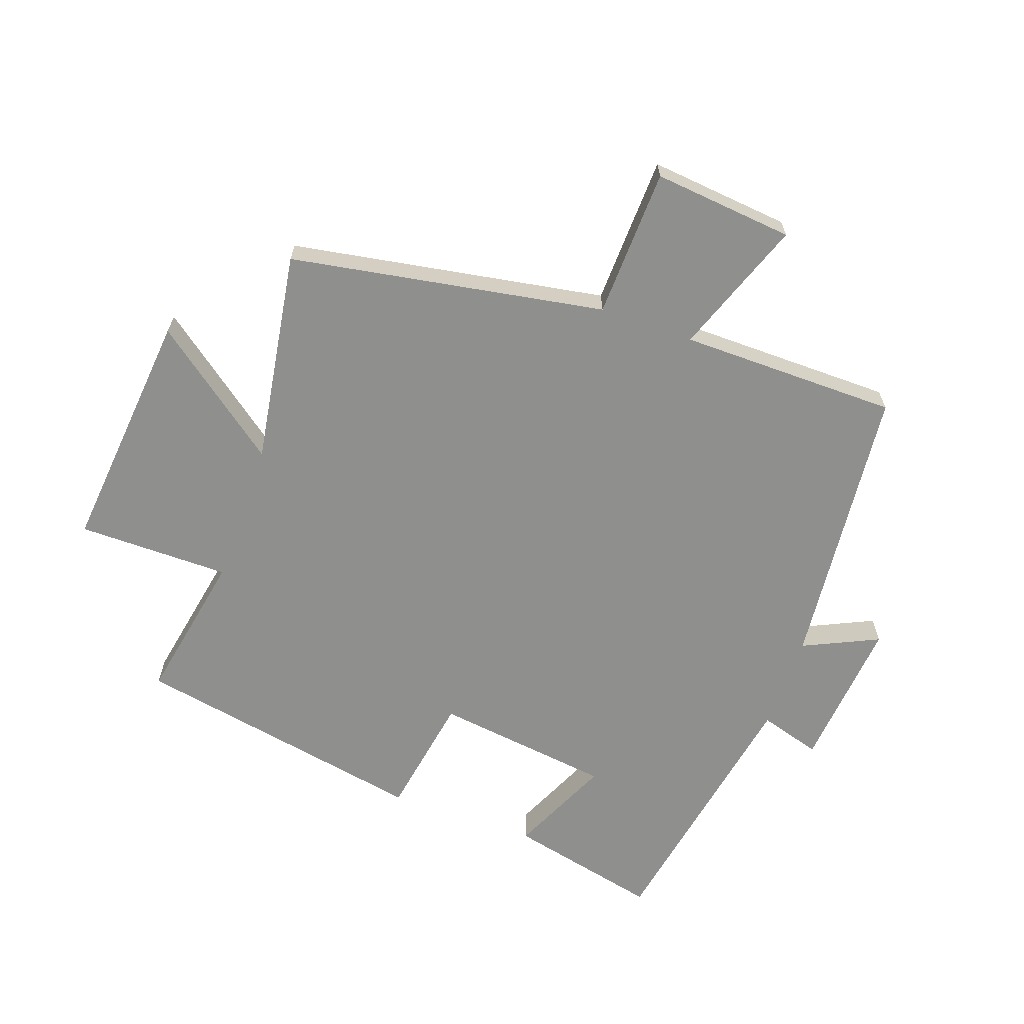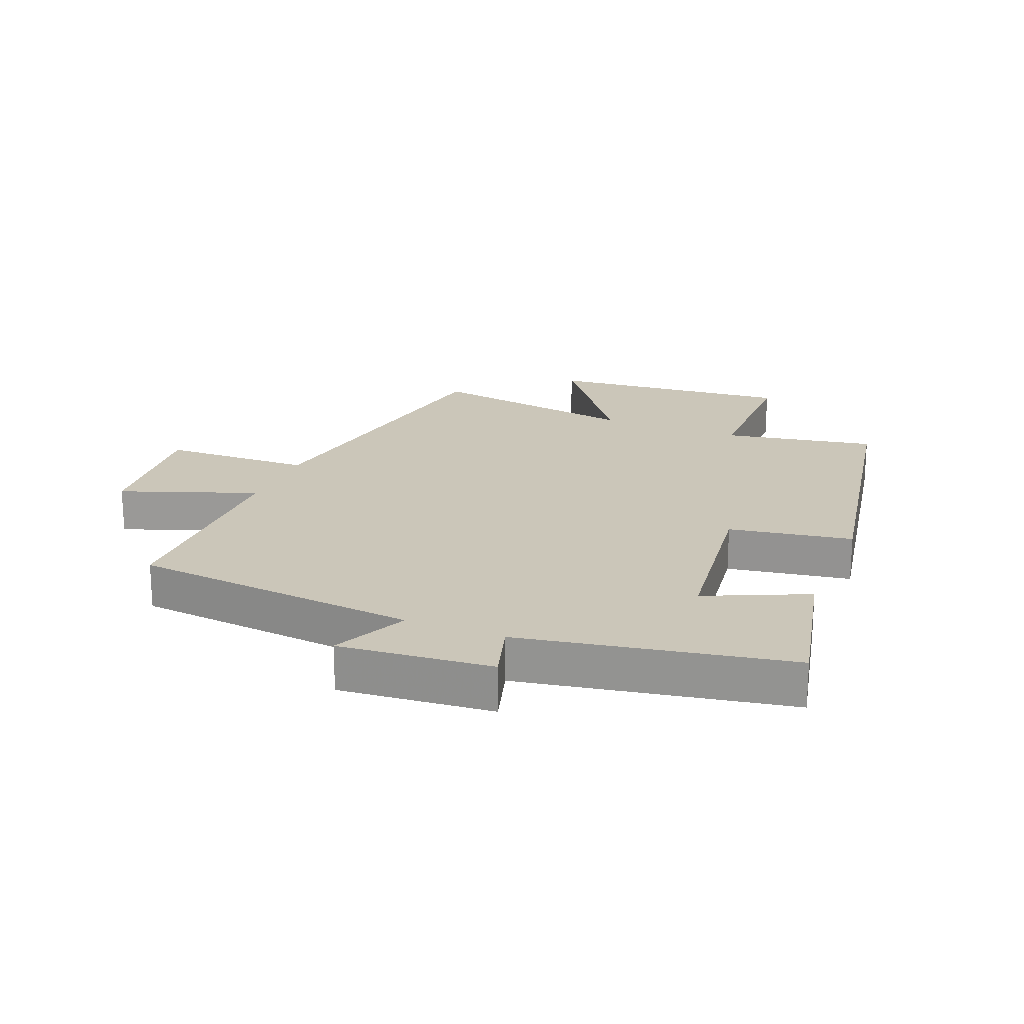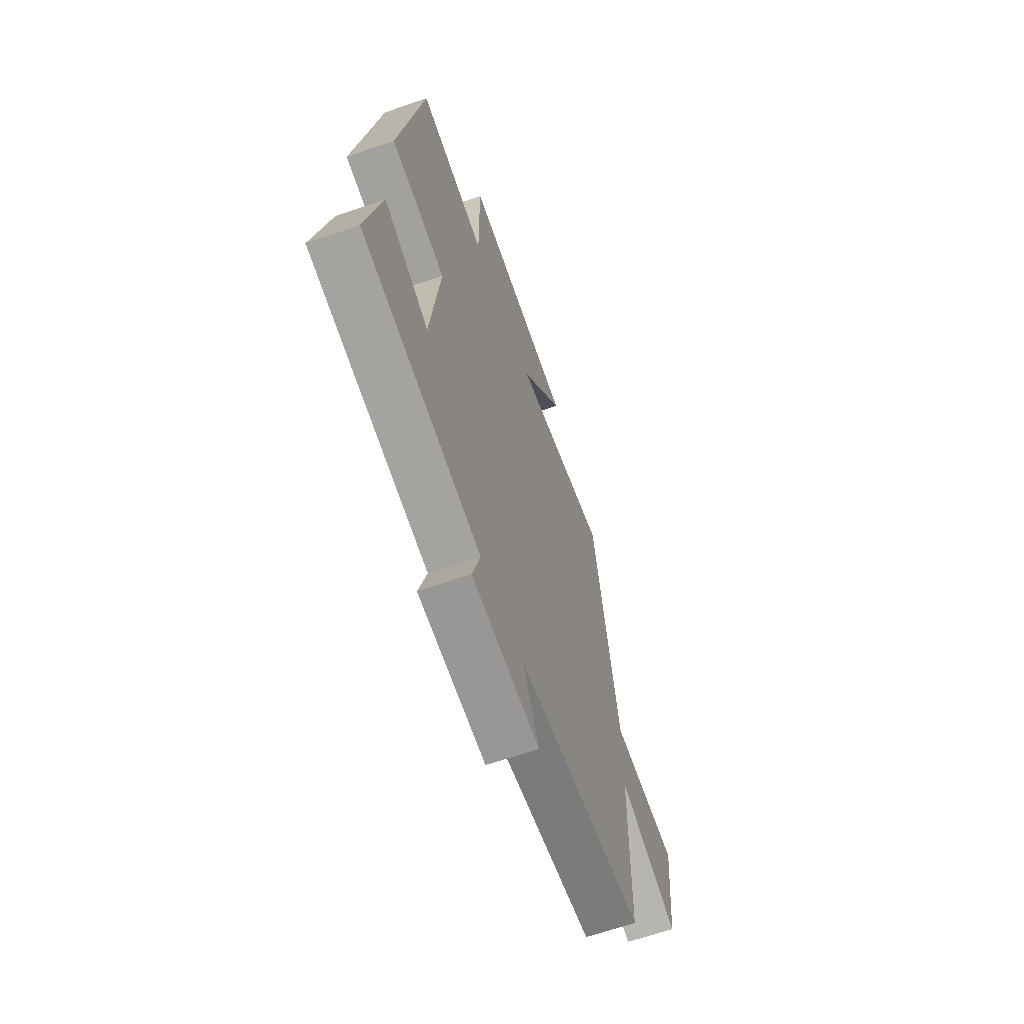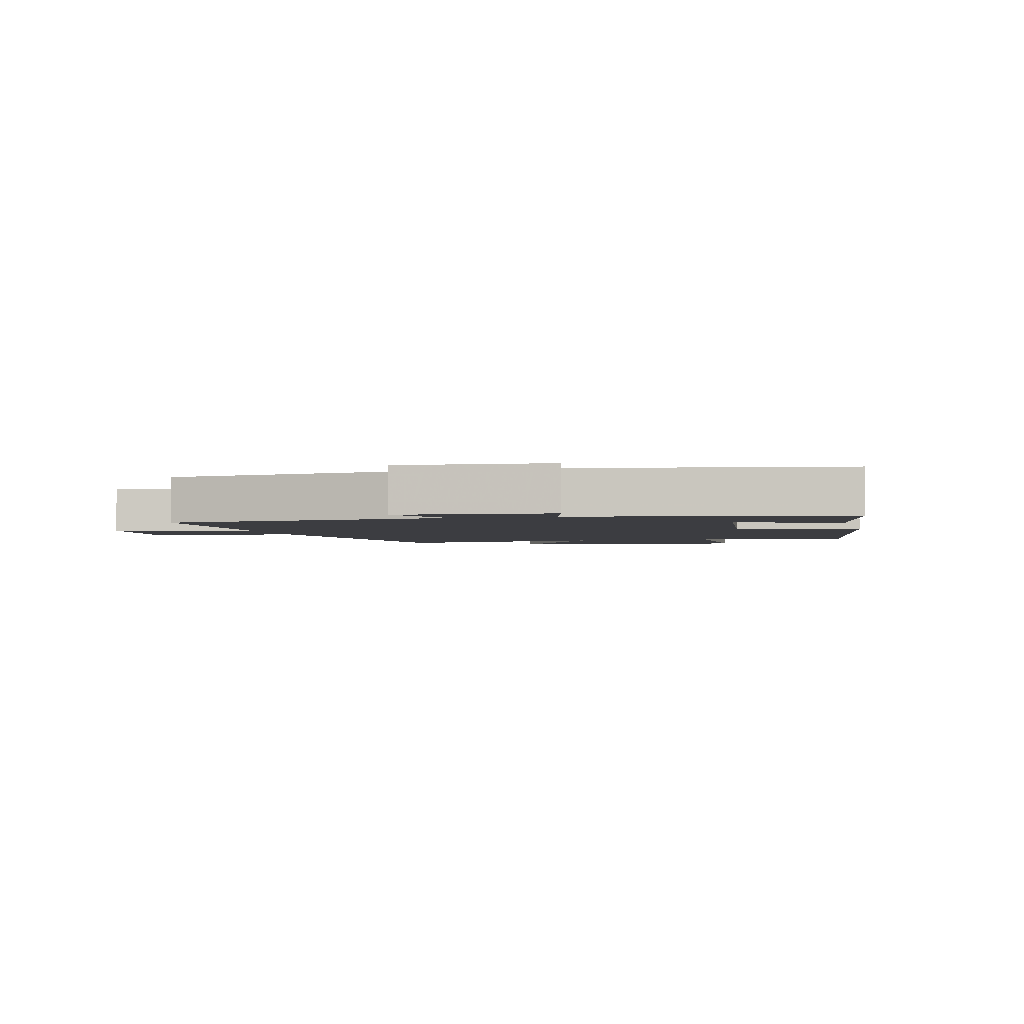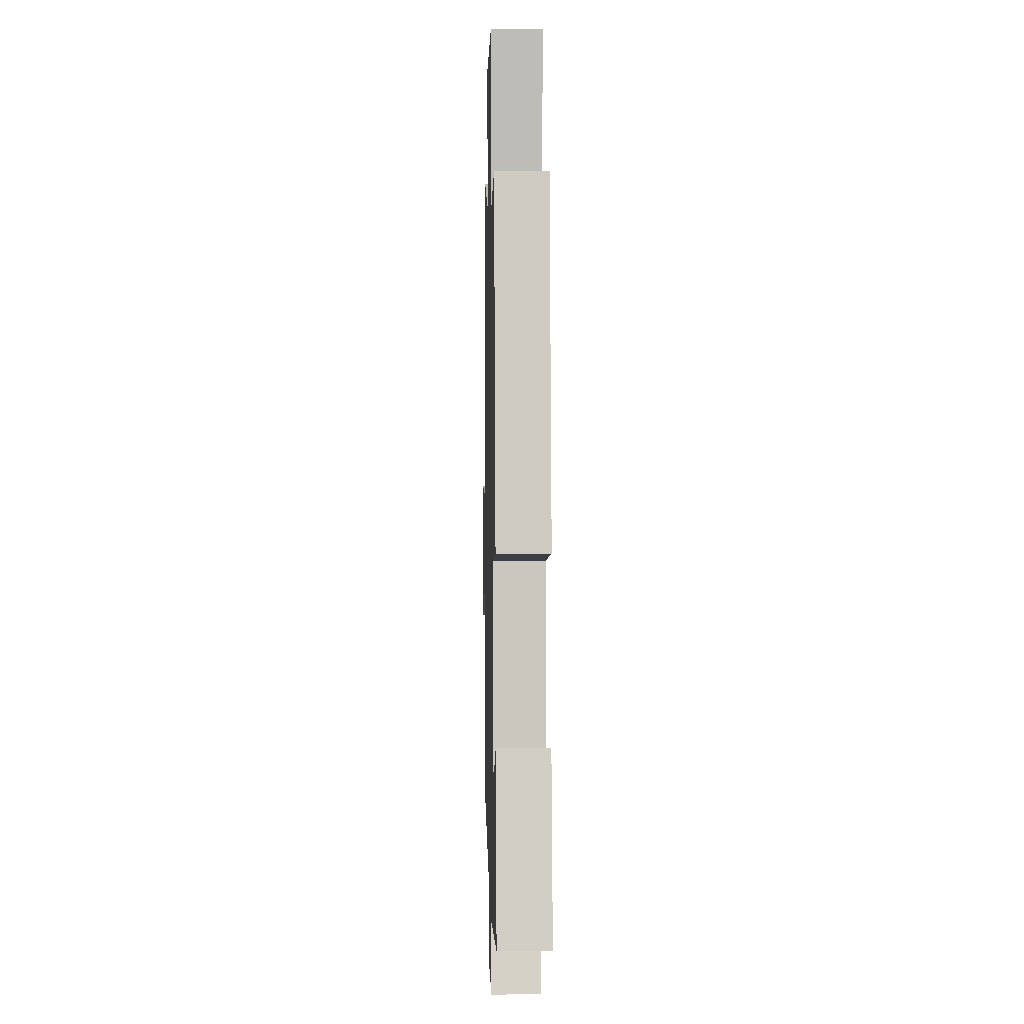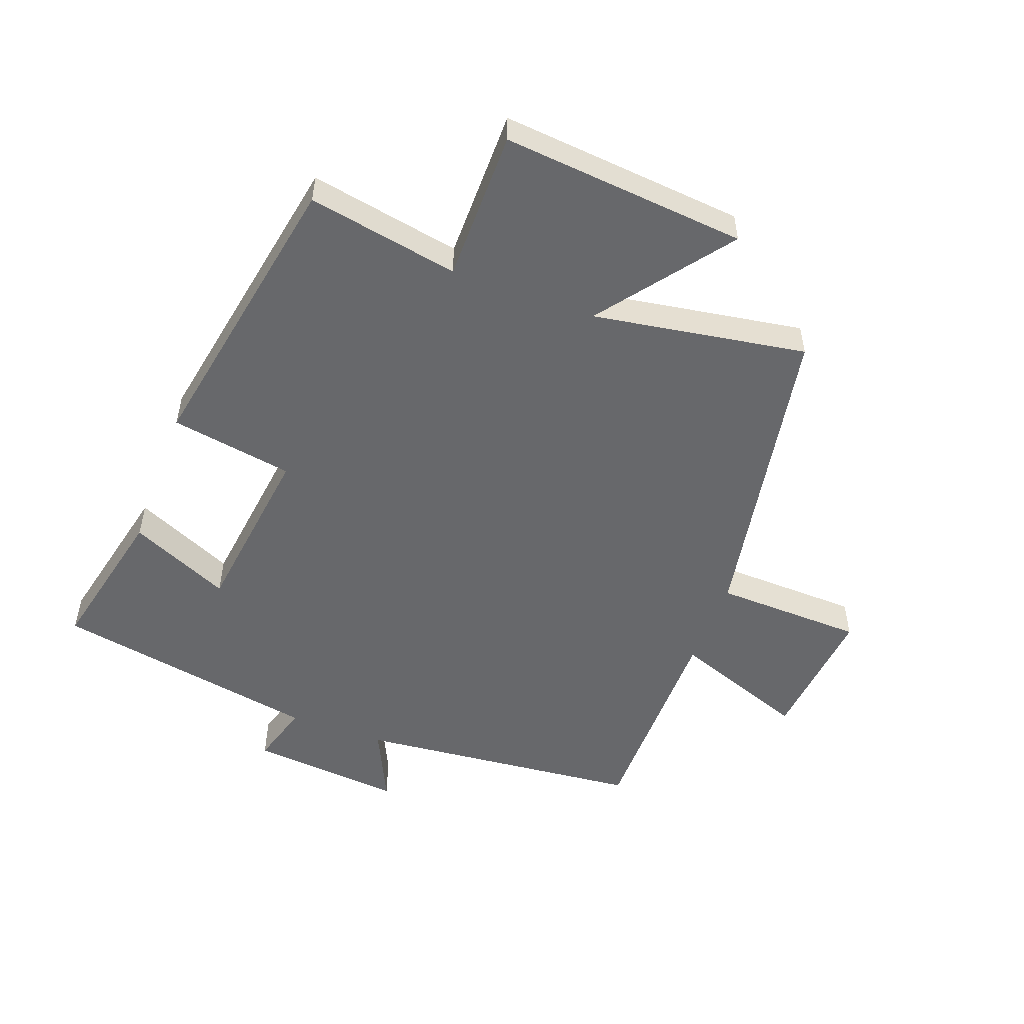
<metadata>
{"format":"obj","ext":"obj","renderer":"f3d","projection":"perspective","resolution":1024,"background":"white","views":[{"elev":-65.2,"azim":70.3,"up":"+Y"},{"elev":20.8,"azim":-158.0,"up":"+Y"},{"elev":-63.7,"azim":-70.6,"up":"+Z"},{"elev":-2.7,"azim":-165.2,"up":"+Y"},{"elev":5.7,"azim":-91.4,"up":"+Z"},{"elev":-52.4,"azim":-20.4,"up":"+Y"}]}
</metadata>
<code>
v -0.413 0.07 0.545
v -0.169 0.07 0.5
v -0.169 0.07 0.745
v 0.225 0.07 0.709
v 0.067 0.07 0.5
v 0.411 0.07 0.556
v 0.5 0.07 0.051
v 0.74 0.07 0.044
v 0.718 0.07 -0.182
v 0.5 0.07 -0.103
v 0.498 0.07 -0.454
v 0.036 0.07 -0.5
v 0.093 0.07 -0.621
v -0.153 0.07 -0.599
v -0.124 0.07 -0.5
v -0.555 0.07 -0.422
v -0.5 0.07 -0.177
v -0.338 0.07 -0.25
v -0.302 0.07 0.036
v -0.5 0.07 0.069
v -0.413 0 0.545
v -0.169 0 0.5
v -0.169 0 0.745
v 0.225 0 0.709
v 0.067 0 0.5
v 0.411 0 0.556
v 0.5 0 0.051
v 0.74 0 0.044
v 0.718 0 -0.182
v 0.5 0 -0.103
v 0.498 0 -0.454
v 0.036 0 -0.5
v 0.093 0 -0.621
v -0.153 0 -0.599
v -0.124 0 -0.5
v -0.555 0 -0.422
v -0.5 0 -0.177
v -0.338 0 -0.25
v -0.302 0 0.036
v -0.5 0 0.069
f 19 20 1 2
f 18 19 2
f 15 16 17 18
f 15 18 2
f 12 13 14 15
f 15 2 3
f 12 15 3
f 11 12 3
f 10 11 3
f 7 8 9 10
f 5 6 7 10
f 5 10 3
f 3 4 5
f 22 21 40 39
f 22 39 38
f 38 37 36 35
f 22 38 35
f 35 34 33 32
f 23 22 35
f 23 35 32
f 23 32 31
f 23 31 30
f 30 29 28 27
f 30 27 26 25
f 23 30 25
f 25 24 23
f 1 21 22 2
f 2 22 23 3
f 3 23 24 4
f 4 24 25 5
f 5 25 26 6
f 6 26 27 7
f 7 27 28 8
f 8 28 29 9
f 9 29 30 10
f 10 30 31 11
f 11 31 32 12
f 12 32 33 13
f 13 33 34 14
f 14 34 35 15
f 15 35 36 16
f 16 36 37 17
f 17 37 38 18
f 18 38 39 19
f 19 39 40 20
f 20 40 21 1

</code>
